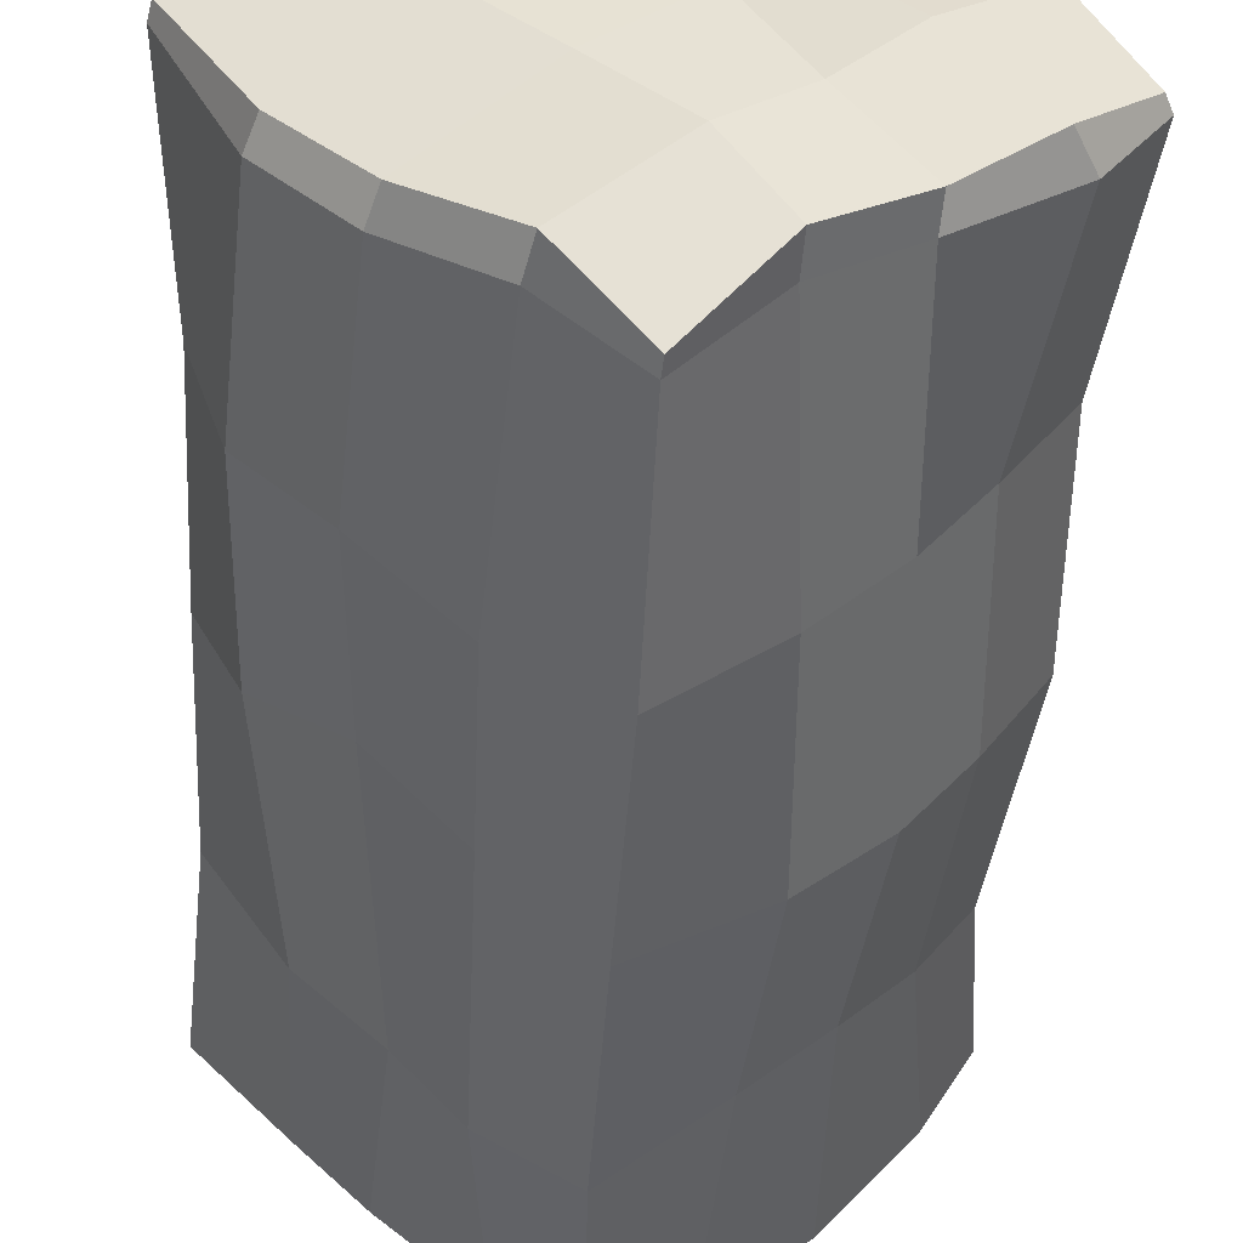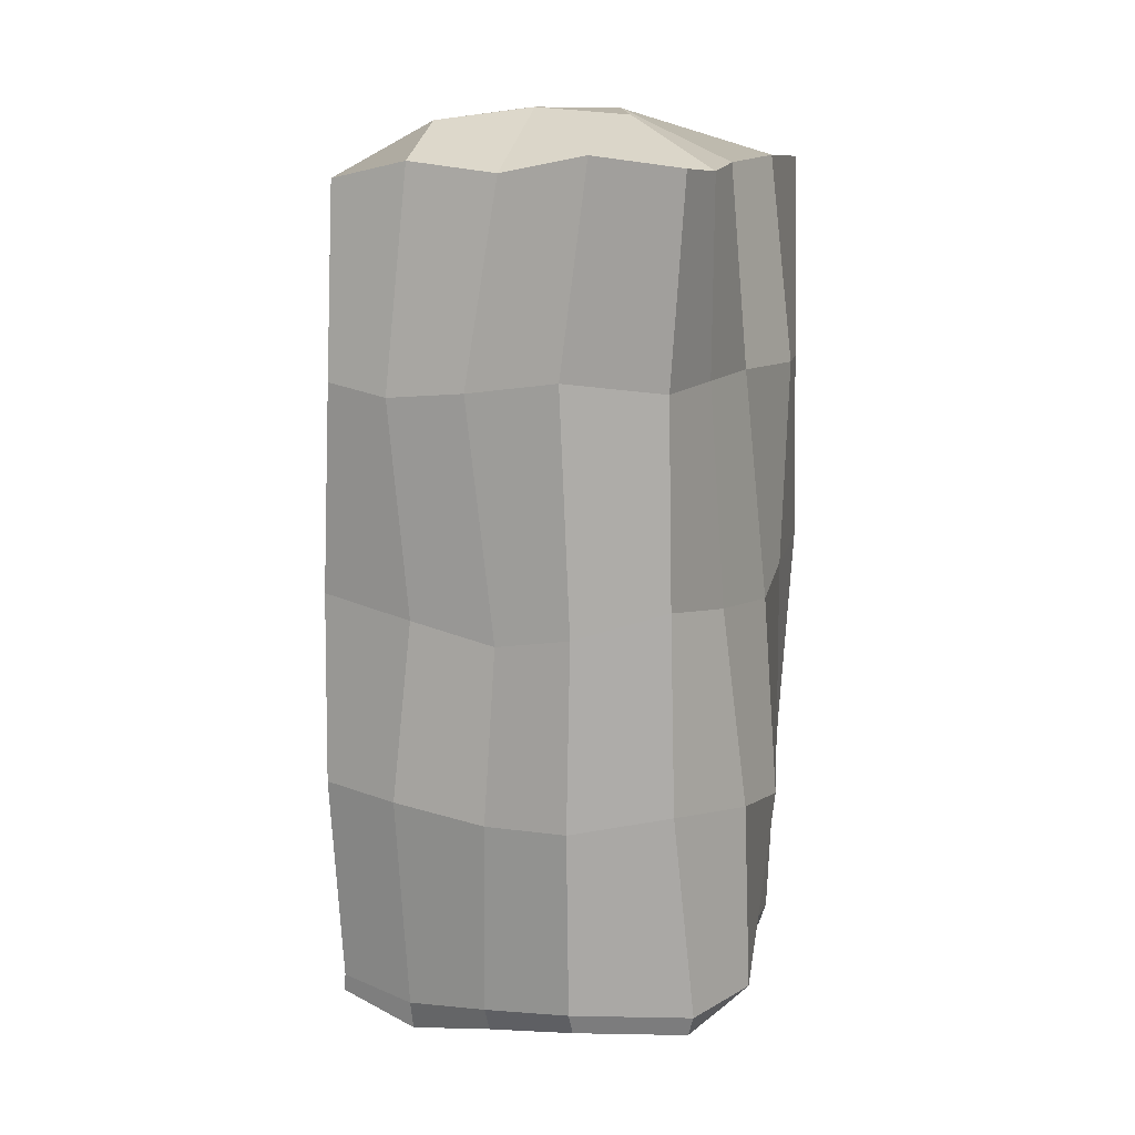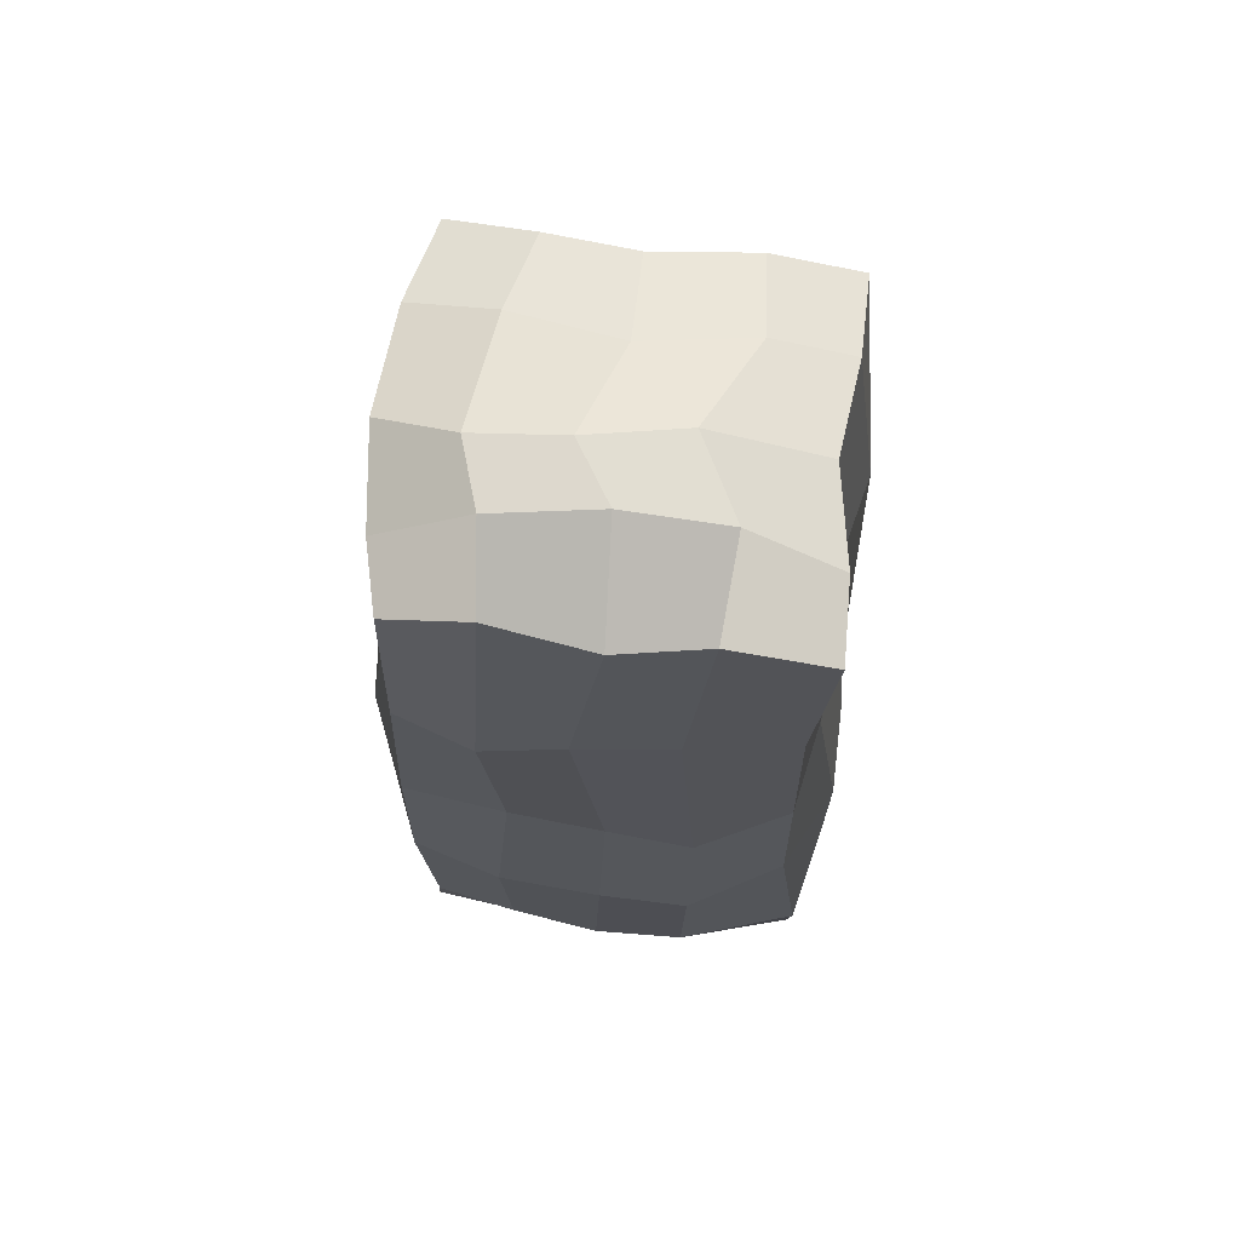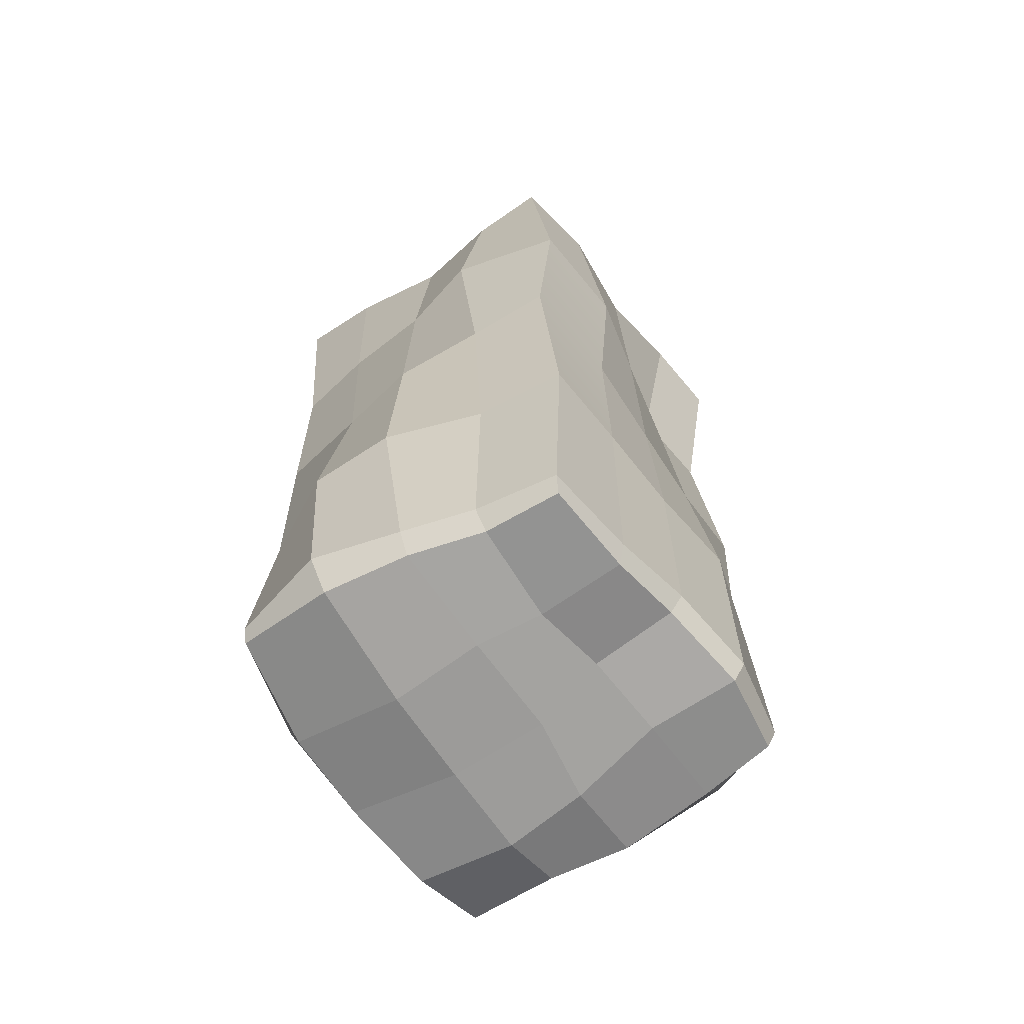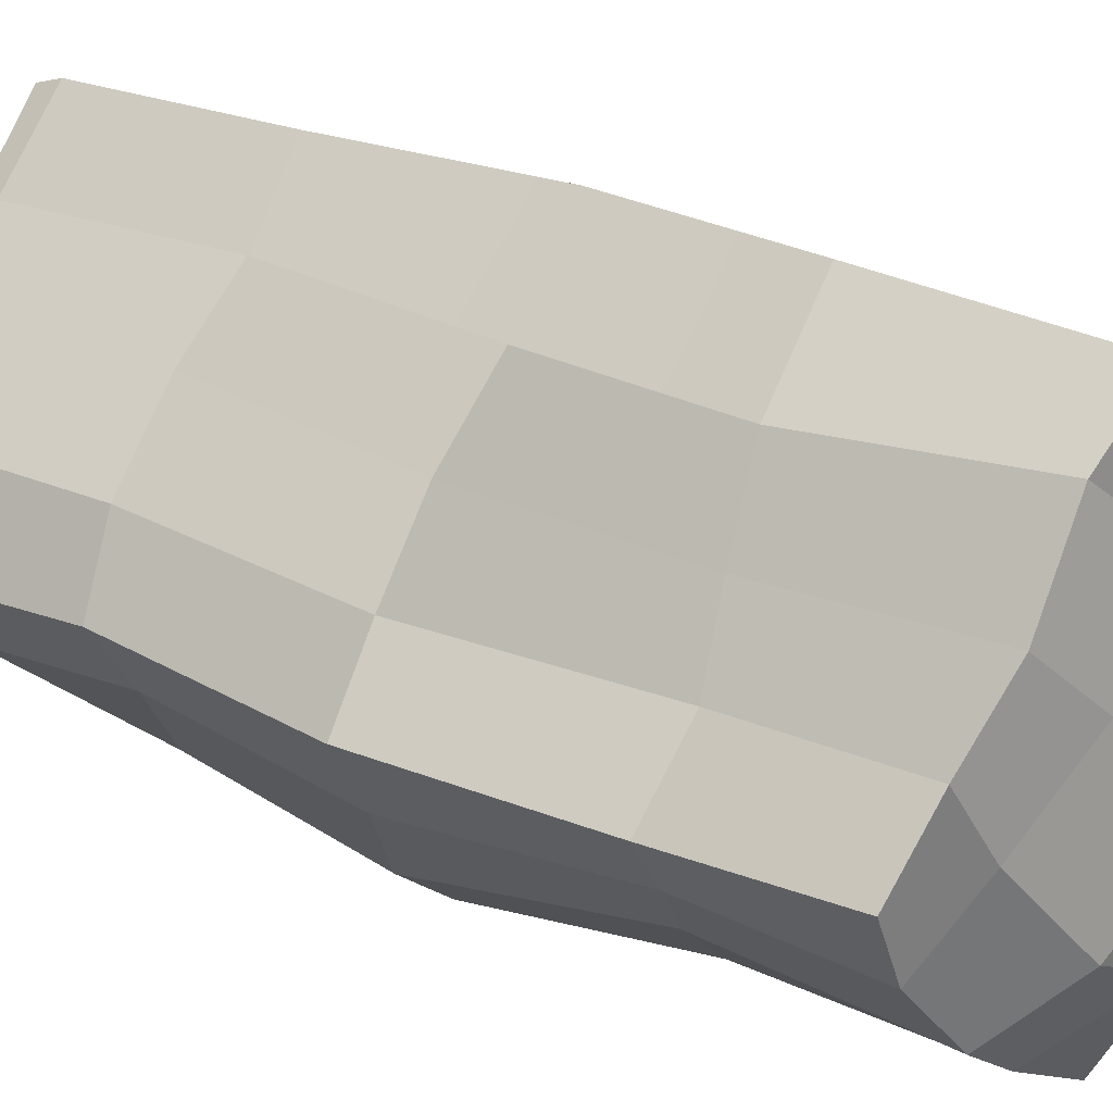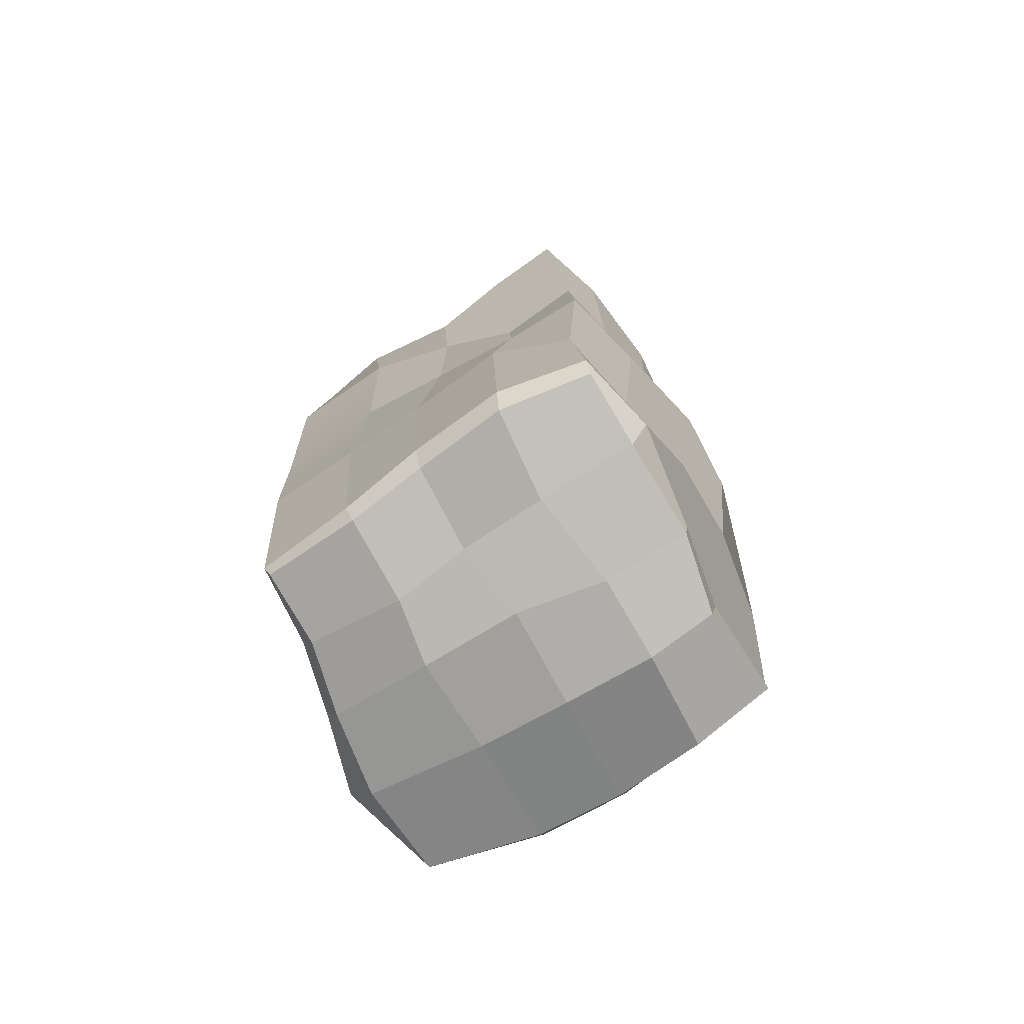
<metadata>
{"format":"obj","ext":"obj","renderer":"f3d","projection":"perspective","resolution":1024,"background":"white","views":[{"elev":-44.5,"azim":-2.8,"up":"+Z"},{"elev":13.7,"azim":-111.3,"up":"+Y"},{"elev":69.3,"azim":-127.9,"up":"+Y"},{"elev":-64.1,"azim":-8.3,"up":"+Y"},{"elev":27.4,"azim":126.4,"up":"+Z"},{"elev":-74.6,"azim":77.5,"up":"+Y"}]}
</metadata>
<code>
g default
v 5.64 -581.8 -330.8
v -74.93 -616.4 -255.9
v -174.7 -588.2 -179.9
v -258.4 -572.1 -92.91
v -339.9 -561.4 37.44
v 4.512 -559 -329.3
v -84.15 -574.6 -263
v -185.9 -553.4 -190.7
v -270.1 -540.5 -103
v -344.7 -536 42.98
v 5.049 -274.1 -347.1
v -102.8 -276.3 -286.7
v -201.8 -288.4 -194.3
v -286 -282.5 -112.5
v -325.7 -263.3 20.15
v -0.8477 -8.842 -345.4
v -100.7 -30.52 -258.9
v -190.5 -51.3 -173.9
v -279.5 -27.28 -104.9
v -327.3 9.37 12.24
v -5.119 273.7 -335.3
v -98.48 264.6 -285.6
v -163.4 274.7 -202.7
v -247.2 294.3 -107.3
v -326.7 285.7 6.853
v 2.898 534.3 -322.1
v -72.95 559 -245.6
v -178.6 547.8 -161.2
v -251.3 571.6 -70.6
v -344.1 558.9 18.76
v 91.21 514.5 -270.8
v 5.829 604.9 -182.7
v -81.03 623.2 -75.28
v -174.4 615.5 17.25
v -263.7 549.5 93.88
v 195.1 528.2 -189.3
v 96.61 586.2 -136.9
v 9.275 618.7 -54.37
v -62.42 619.5 51
v -158.6 552.8 165.9
v 290.1 520 -79.37
v 201.9 549.2 -6.306
v 77.7 570.9 72.95
v -1.79 556 194.9
v -82.72 556.4 260.1
v 342.4 527.7 15.3
v 259.7 533.9 88.57
v 167.1 542 160.6
v 84.69 537.7 267.5
v -7.515 549.2 334.6
v 314.8 289.9 -22.65
v 225.9 291.9 55.87
v 182.4 284.3 151.5
v 124.6 274.8 253.5
v 17.63 269.7 354
v 345.2 14.44 -18.03
v 268.7 4.446 62.79
v 190.4 3.059 154.3
v 107.9 18.4 247.3
v -1.819 12.92 349.2
v 332.7 -261.8 -5.859
v 290.9 -260.9 93.33
v 194.7 -270.2 179
v 109.5 -258 257.7
v 22.39 -268.5 342.4
v 359.3 -533.7 -12.2
v 297.5 -540.3 87.15
v 201.2 -532.2 170
v 113 -551.1 240.6
v 15.27 -556.9 325.7
v 348.9 -558.9 -19.68
v 283.1 -575 81.15
v 187 -562.8 160.4
v 109.1 -583.7 228.8
v 18.54 -587.2 315.7
v 278.1 -582.5 -88.17
v 188.2 -594.1 7.368
v 103.3 -585.1 86.09
v 23.28 -594.6 151.3
v -60.61 -579.1 247.6
v 186.7 -598.2 -177.4
v 110.5 -615.5 -93.18
v 45.03 -616.4 6.626
v -50.96 -604.5 101.8
v -152.2 -573.4 197.7
v 94.5 -607.9 -232.8
v 31.82 -636.4 -168.2
v -54.08 -622.6 -80.52
v -140.8 -606.3 9.867
v -248.3 -575.7 132.7
v -75.7 -544.4 259
v -164.4 -539 212
v -270.6 -540.4 158.6
v -75.56 -287.7 278.1
v -197.6 -297.5 229.5
v -284 -277.3 141.8
v -88.35 -2.165 282.8
v -185.9 -23.57 213
v -252 -13.22 120
v -115.5 282.7 279.1
v -177.3 286.2 182.3
v -259.8 288.4 93.39
v 299 -548.6 -102.6
v 185.5 -558.5 -181.7
v 92.78 -567.2 -240.9
v 264.7 -267.1 -101.1
v 198.8 -284.6 -197
v 115.7 -283.4 -274
v 279.8 1.232 -119.9
v 210.7 -29.36 -226
v 126 -32.59 -297.2
v 260.2 283.7 -98.52
v 191.5 254.4 -181.6
v 108.6 246.1 -259.3
g Rock_big3_MUDlolo:pCube1_0
f 6 1 2 7
f 7 2 3 8
f 8 3 4 9
f 9 4 5 10
f 11 6 7 12
f 12 7 8 13
f 13 8 9 14
f 14 9 10 15
f 16 11 12 17
f 17 12 13 18
f 18 13 14 19
f 19 14 15 20
f 21 16 17 22
f 22 17 18 23
f 23 18 19 24
f 24 19 20 25
f 26 21 22 27
f 27 22 23 28
f 28 23 24 29
f 29 24 25 30
f 26 27 32 31
f 27 28 33 32
f 28 29 34 33
f 29 30 35 34
f 31 32 37 36
f 32 33 38 37
f 33 34 39 38
f 34 35 40 39
f 36 37 42 41
f 37 38 43 42
f 38 39 44 43
f 39 40 45 44
f 41 42 47 46
f 42 43 48 47
f 43 44 49 48
f 44 45 50 49
f 51 46 47 52
f 52 47 48 53
f 53 48 49 54
f 54 49 50 55
f 56 51 52 57
f 57 52 53 58
f 58 53 54 59
f 64 59 60 65
f 61 56 57 62
f 62 57 58 63
f 63 58 59 64
f 66 61 62 67
f 67 62 63 68
f 68 63 64 69
f 69 64 65 70
f 71 66 67 72
f 72 67 68 73
f 73 68 69 74
f 74 69 70 75
f 71 72 77 76
f 72 73 78 77
f 73 74 79 78
f 74 75 80 79
f 76 77 82 81
f 77 78 83 82
f 78 79 84 83
f 79 80 85 84
f 81 82 87 86
f 82 83 88 87
f 83 84 89 88
f 84 85 90 89
f 86 87 2 1
f 87 88 3 2
f 88 89 4 3
f 89 90 5 4
f 80 75 70 91
f 85 80 91 92
f 90 85 92 93
f 5 90 93 10
f 91 70 65 94
f 92 91 94 95
f 93 92 95 96
f 10 93 96 15
f 94 65 60 97
f 95 94 97 98
f 96 95 98 99
f 15 96 99 20
f 97 60 55 100
f 98 97 100 101
f 99 98 101 102
f 20 99 102 25
f 100 55 50 45
f 101 100 45 40
f 102 101 40 35
f 25 102 35 30
f 66 71 76 103
f 103 76 81 104
f 104 81 86 105
f 105 86 1 6
f 61 66 103 106
f 106 103 104 107
f 107 104 105 108
f 108 105 6 11
f 56 61 106 109
f 111 108 11 16
f 110 109 106 107 108 111
f 51 56 109 112
f 112 109 110 113
f 113 110 111 114
f 114 111 16 21
f 41 46 51 112
f 36 41 112 113
f 31 36 113 114
f 26 31 114 21
f 60 59 54 55

</code>
